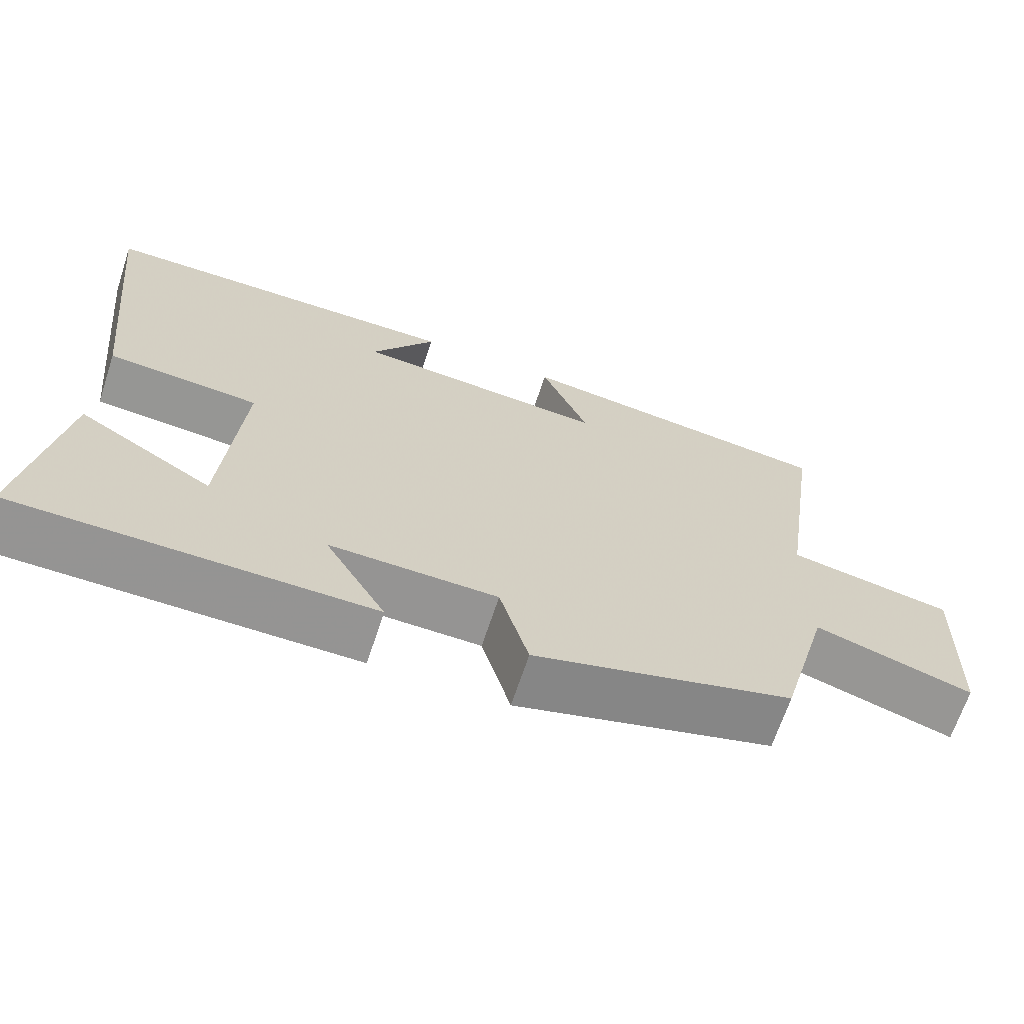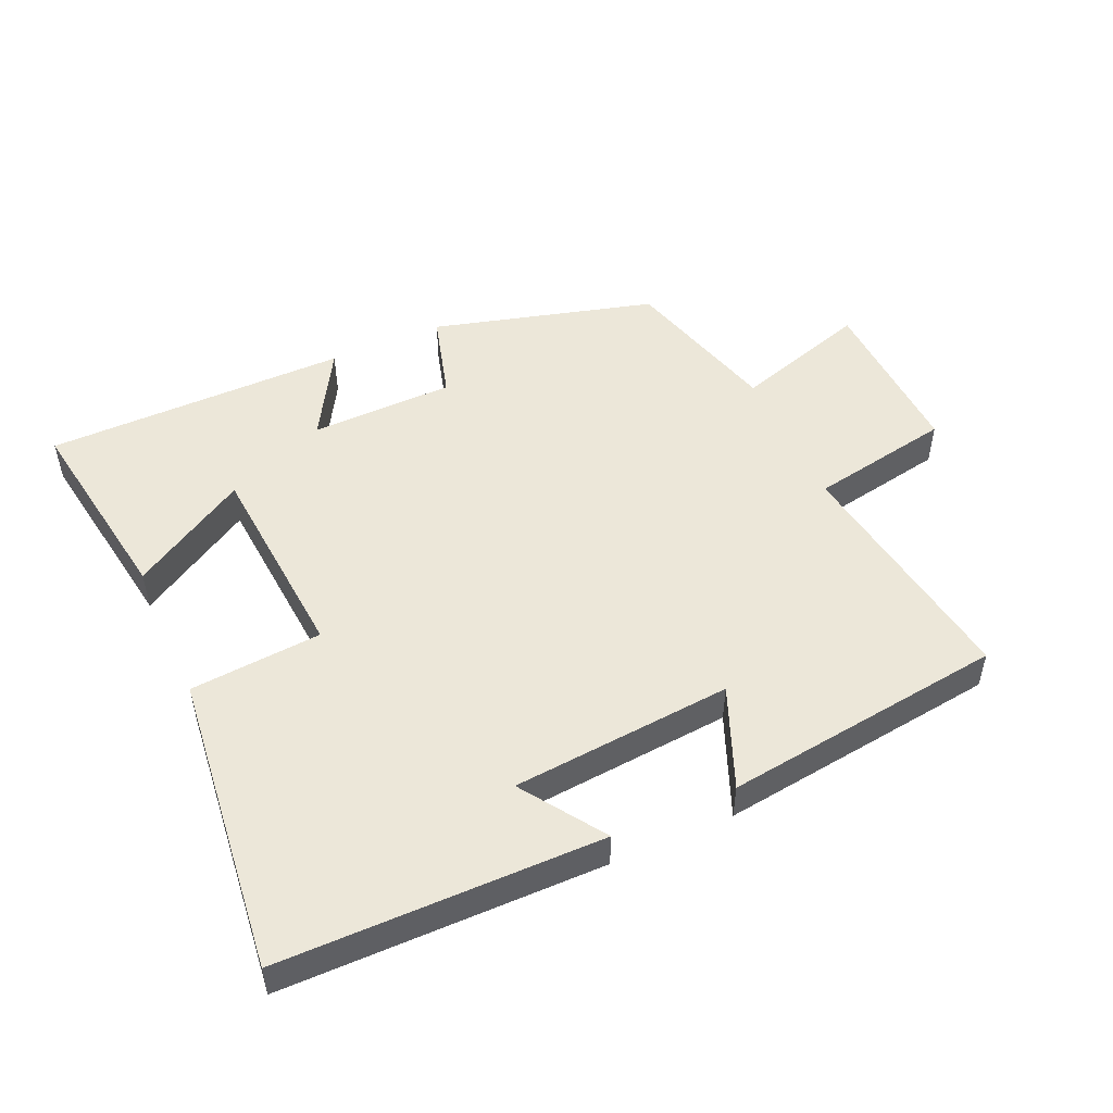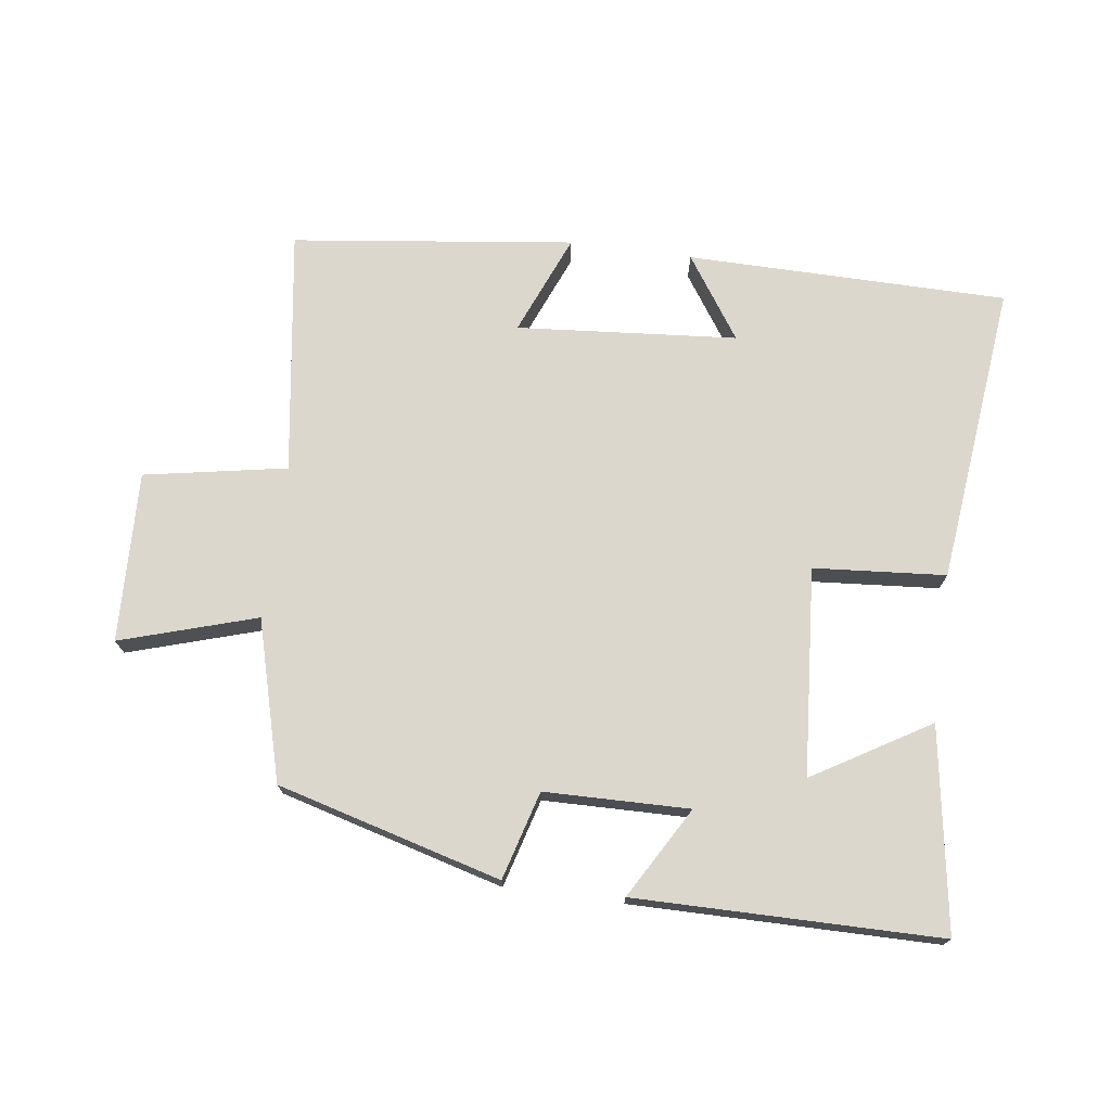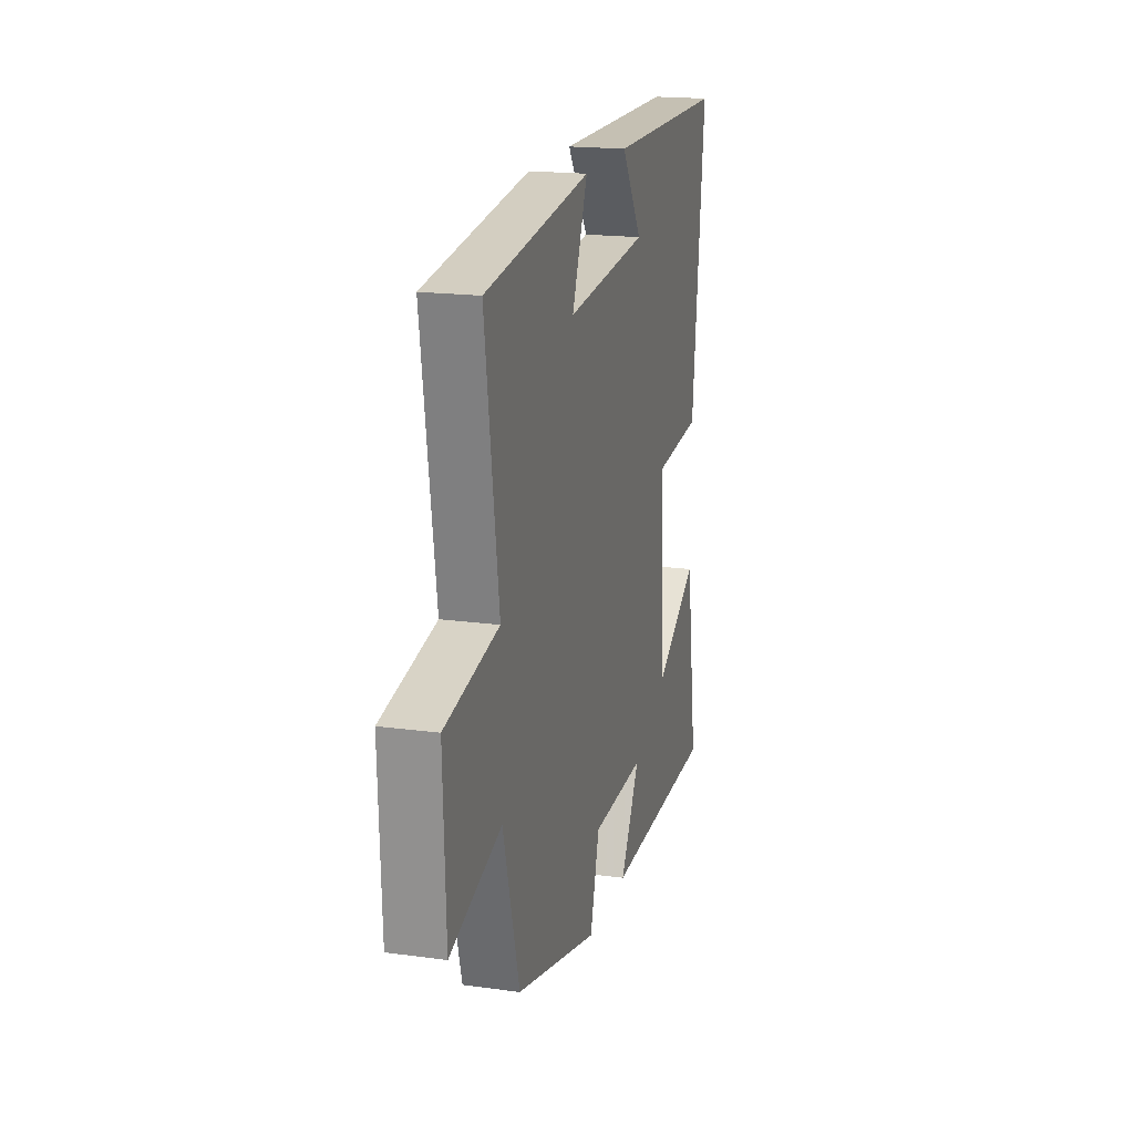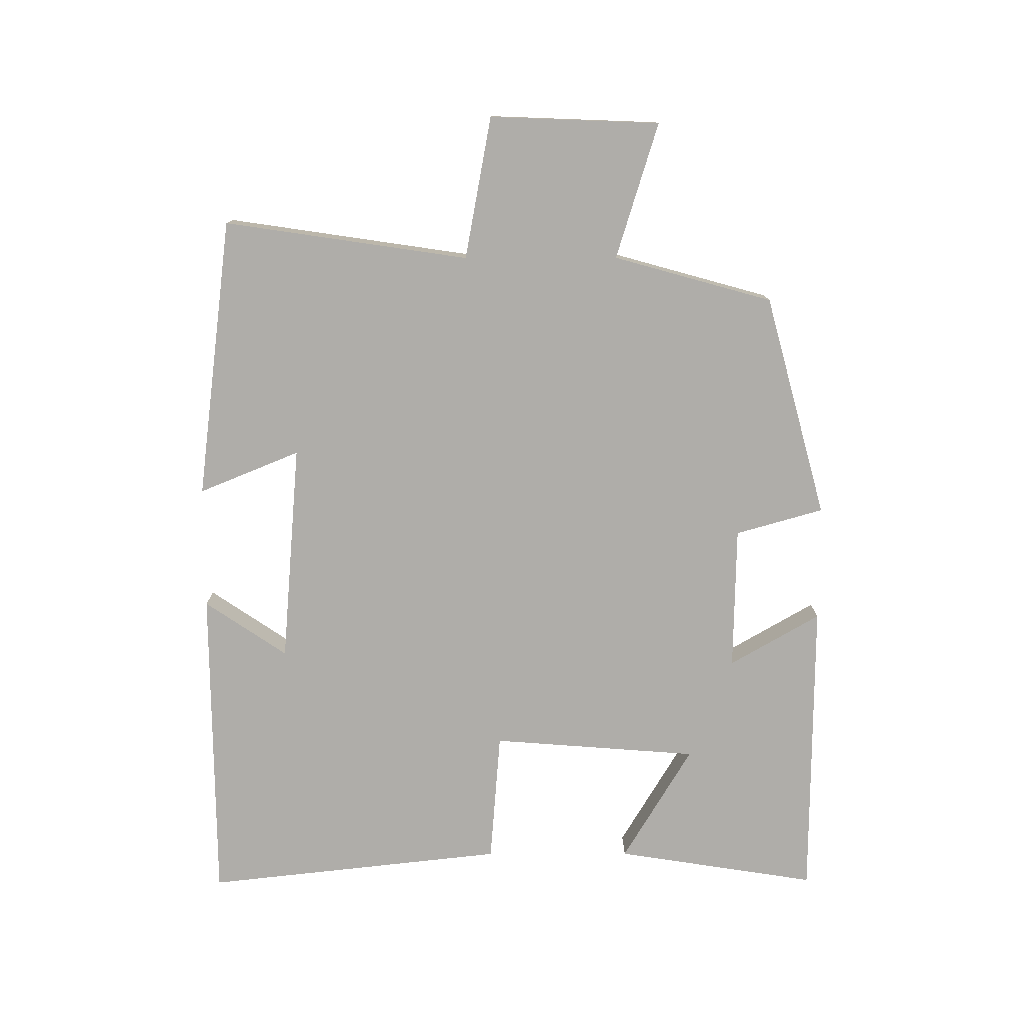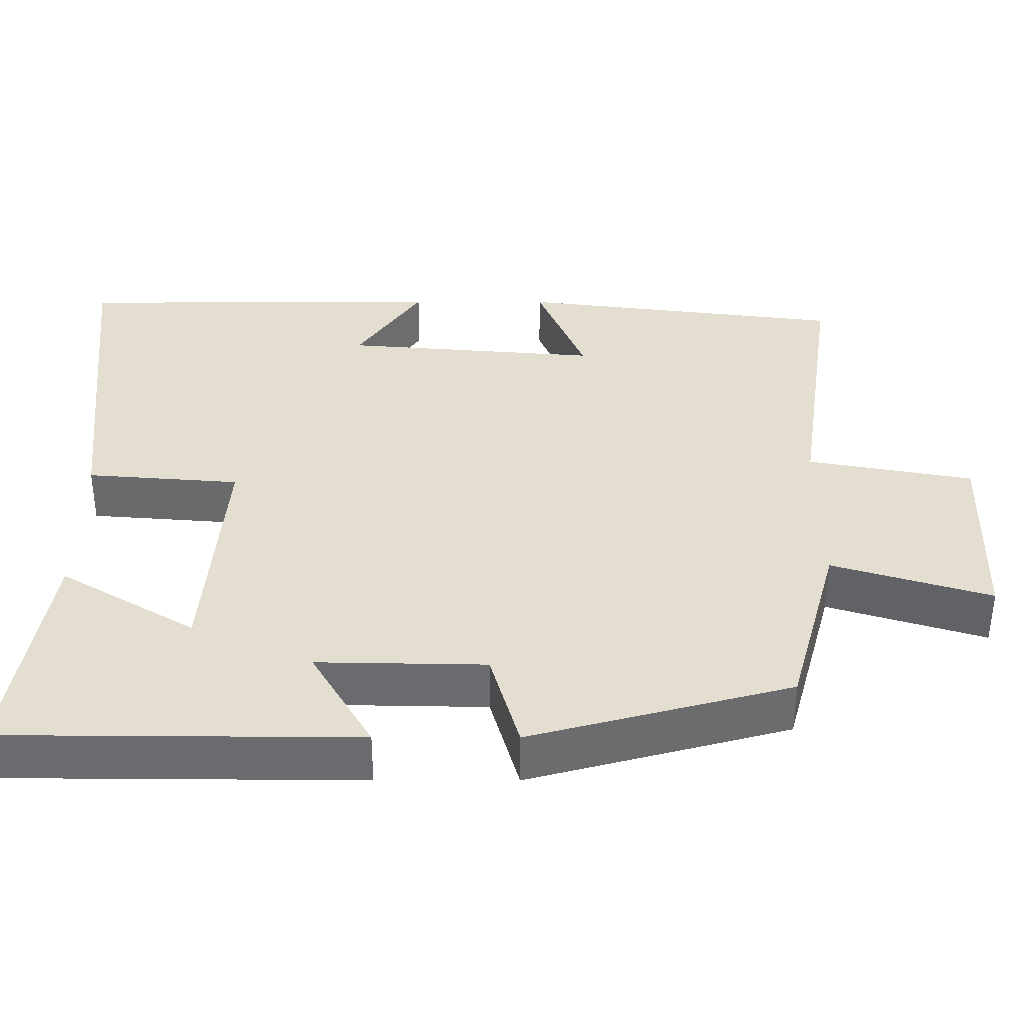
<metadata>
{"format":"obj","ext":"obj","renderer":"f3d","projection":"perspective","resolution":1024,"background":"white","views":[{"elev":-67.0,"azim":-18.2,"up":"+Z"},{"elev":50.1,"azim":-24.2,"up":"+Y"},{"elev":72.9,"azim":-172.3,"up":"+Y"},{"elev":18.5,"azim":104.7,"up":"+Z"},{"elev":-77.3,"azim":90.1,"up":"+Y"},{"elev":-53.5,"azim":-0.1,"up":"+Z"}]}
</metadata>
<code>
v -0.551 0.07 0.496
v -0.062 0.07 0.5
v -0.147 0.07 0.374
v 0.189 0.07 0.346
v 0.126 0.07 0.5
v 0.555 0.07 0.446
v 0.5 0.07 0.072
v 0.717 0.07 0.032
v 0.707 0.07 -0.228
v 0.5 0.07 -0.164
v 0.433 0.07 -0.407
v 0.093 0.07 -0.5
v 0.055 0.07 -0.366
v -0.165 0.07 -0.362
v -0.085 0.07 -0.5
v -0.548 0.07 -0.497
v -0.5 0.07 -0.189
v -0.323 0.07 -0.295
v -0.299 0.07 0.021
v -0.5 0.07 0.037
v -0.551 0 0.496
v -0.062 0 0.5
v -0.147 0 0.374
v 0.189 0 0.346
v 0.126 0 0.5
v 0.555 0 0.446
v 0.5 0 0.072
v 0.717 0 0.032
v 0.707 0 -0.228
v 0.5 0 -0.164
v 0.433 0 -0.407
v 0.093 0 -0.5
v 0.055 0 -0.366
v -0.165 0 -0.362
v -0.085 0 -0.5
v -0.548 0 -0.497
v -0.5 0 -0.189
v -0.323 0 -0.295
v -0.299 0 0.021
v -0.5 0 0.037
f 19 20 1
f 15 16 17 18
f 14 15 18
f 13 14 18 19
f 10 11 12 13
f 10 13 19 1
f 7 8 9 10
f 4 5 6 7
f 3 4 7 10
f 1 2 3
f 1 3 10
f 21 40 39
f 38 37 36 35
f 38 35 34
f 39 38 34 33
f 33 32 31 30
f 21 39 33 30
f 30 29 28 27
f 27 26 25 24
f 30 27 24 23
f 23 22 21
f 30 23 21
f 1 21 22 2
f 2 22 23 3
f 3 23 24 4
f 4 24 25 5
f 5 25 26 6
f 6 26 27 7
f 7 27 28 8
f 8 28 29 9
f 9 29 30 10
f 10 30 31 11
f 11 31 32 12
f 12 32 33 13
f 13 33 34 14
f 14 34 35 15
f 15 35 36 16
f 16 36 37 17
f 17 37 38 18
f 18 38 39 19
f 19 39 40 20
f 20 40 21 1

</code>
